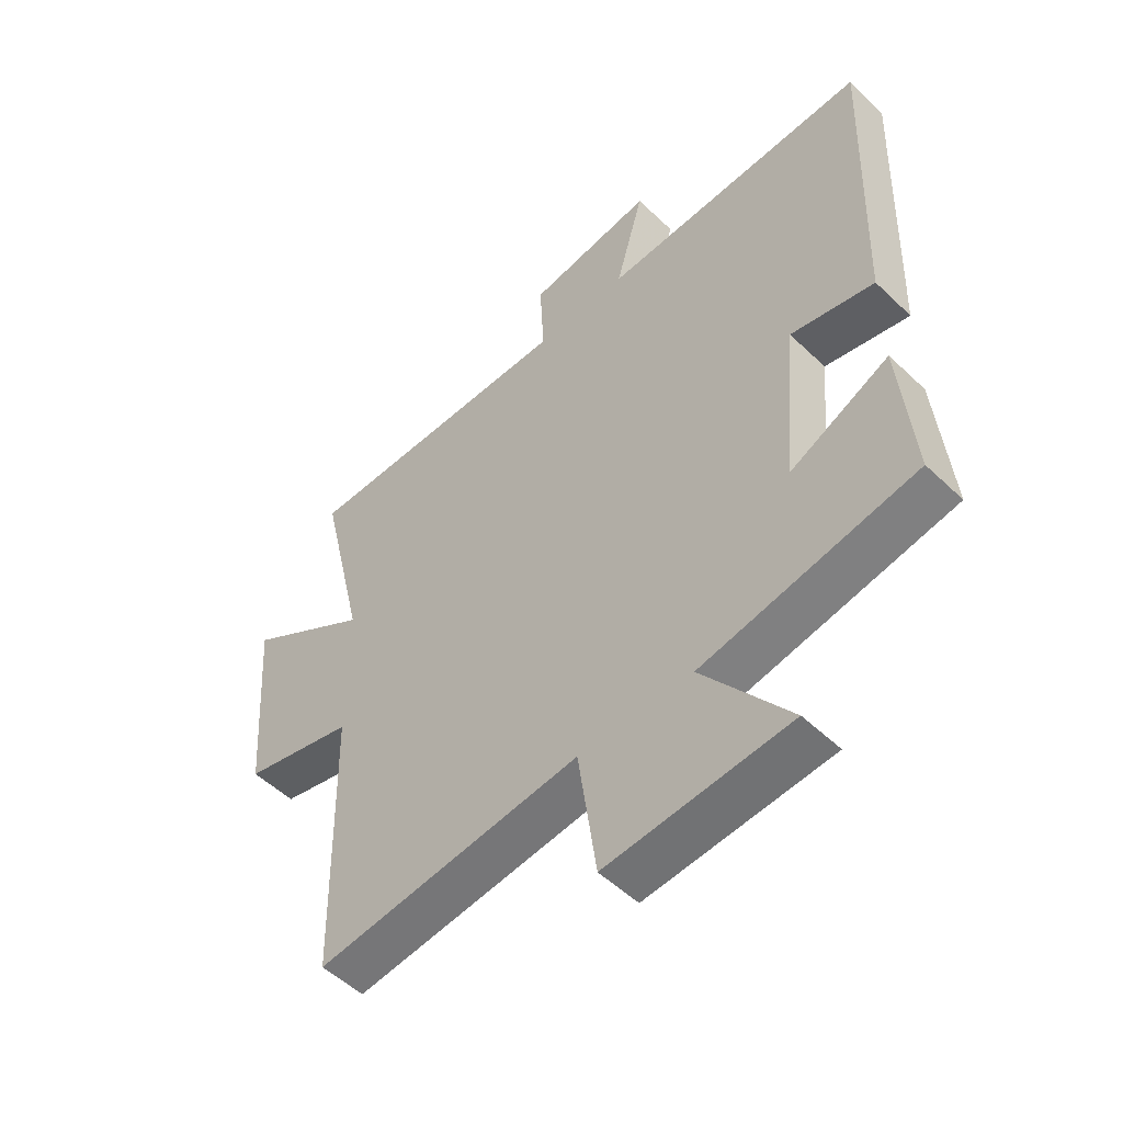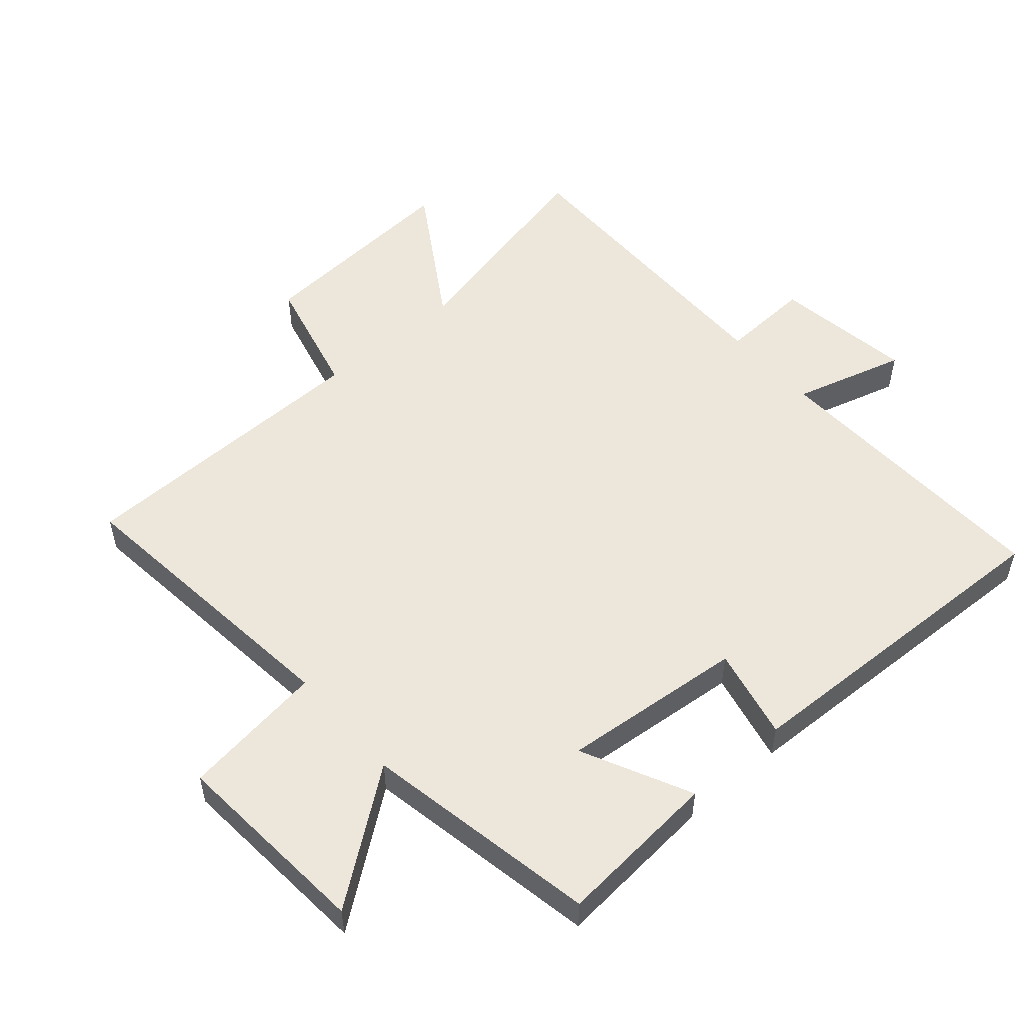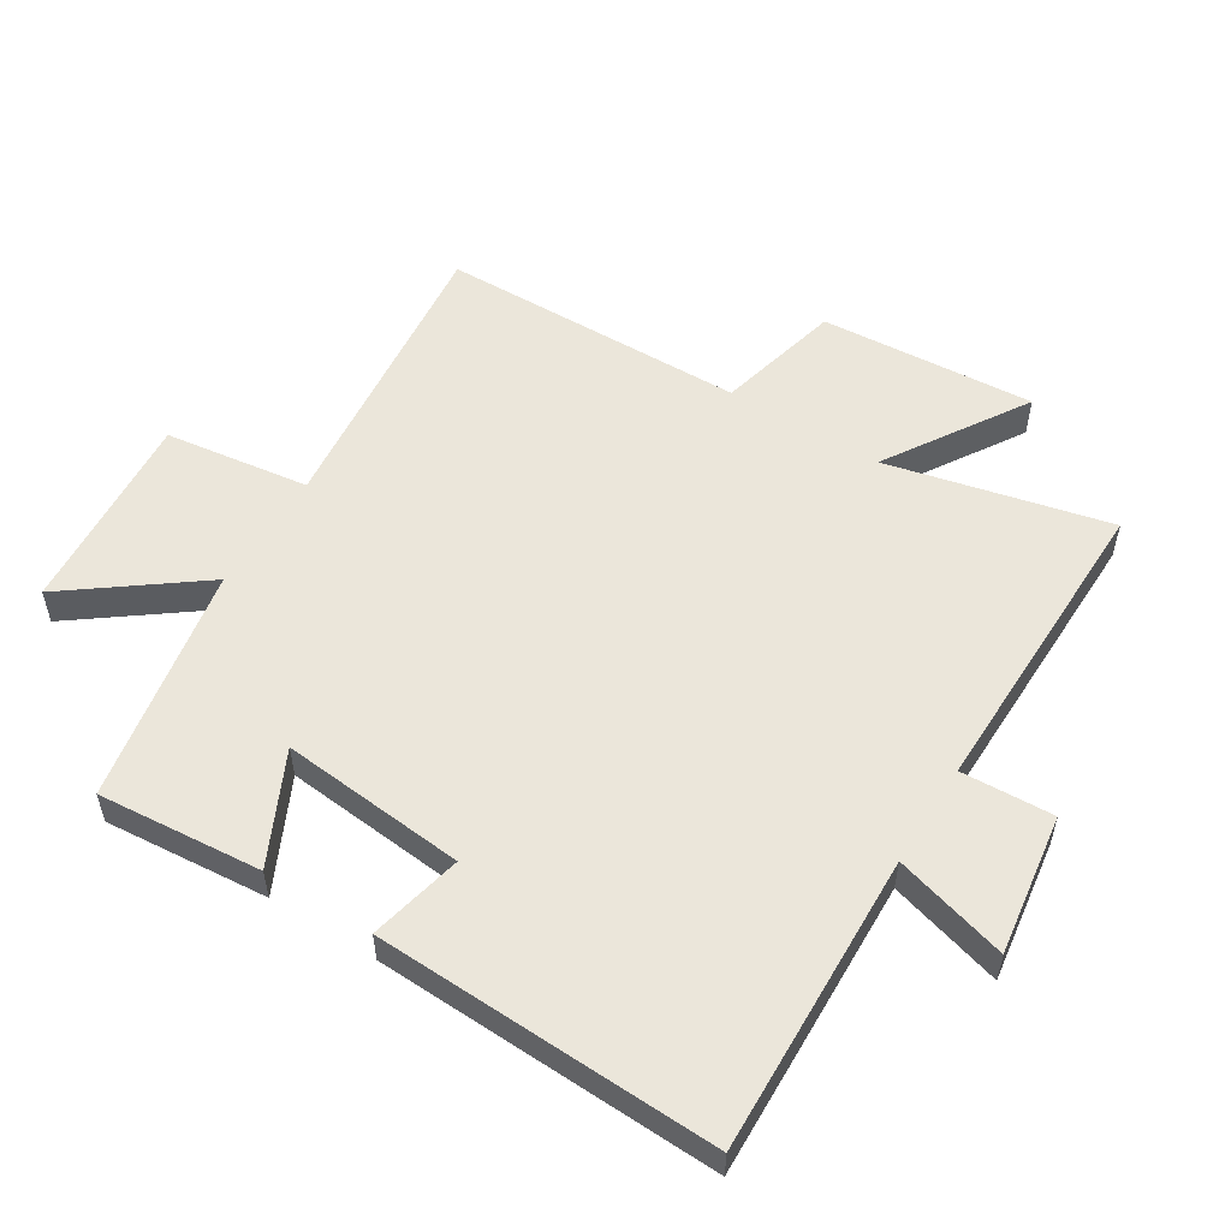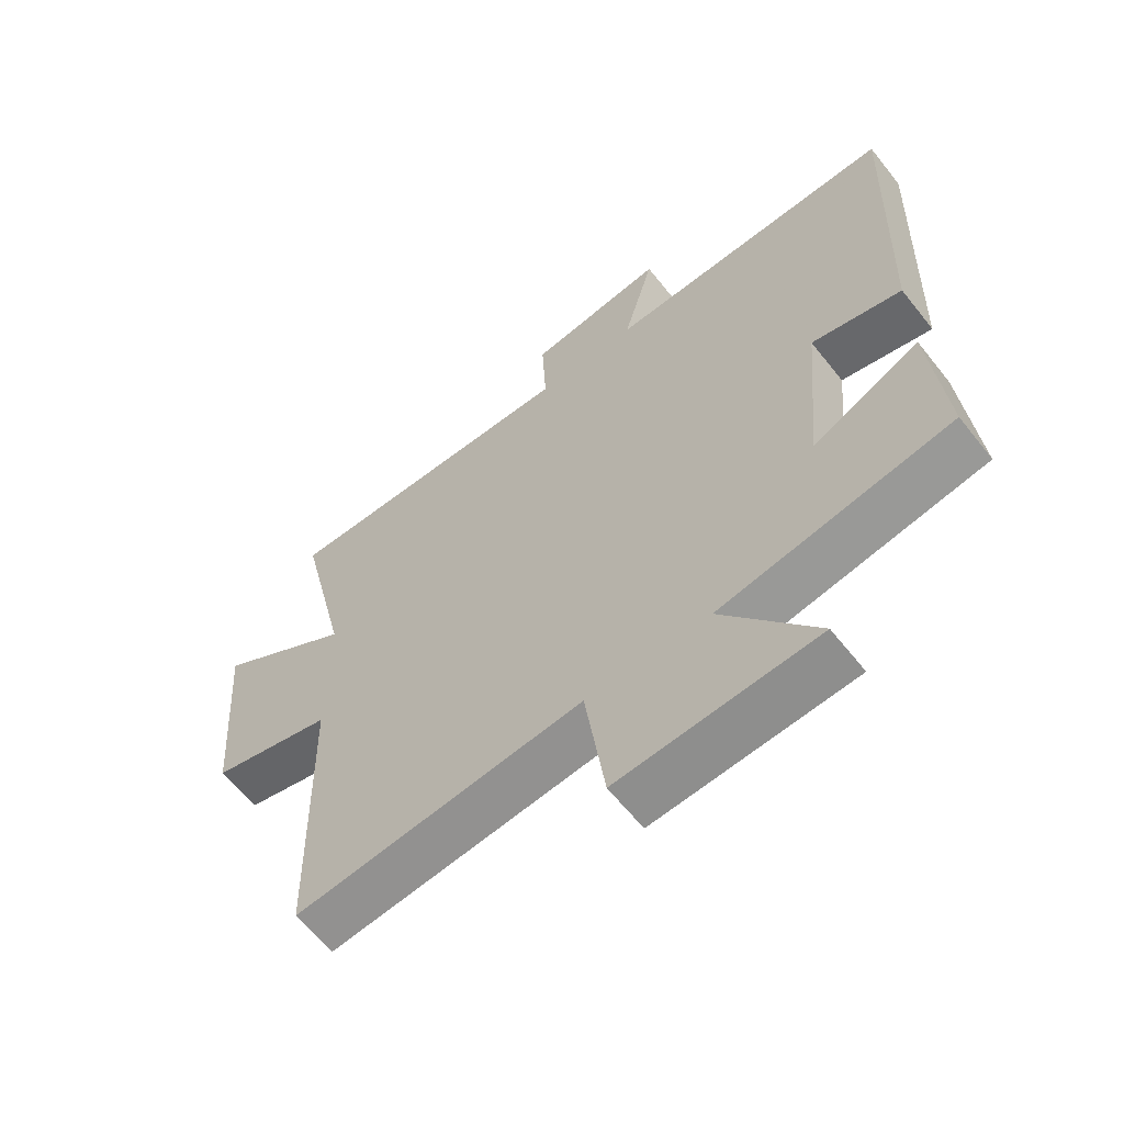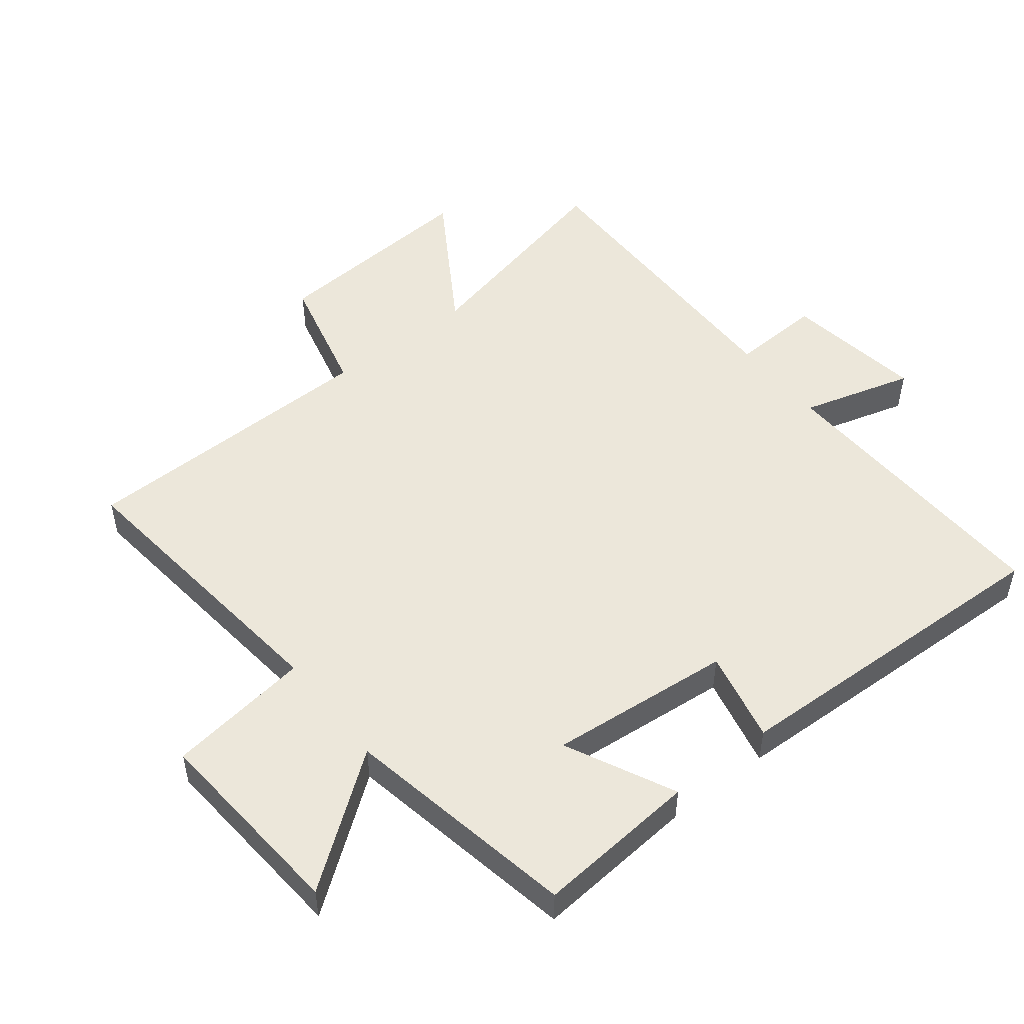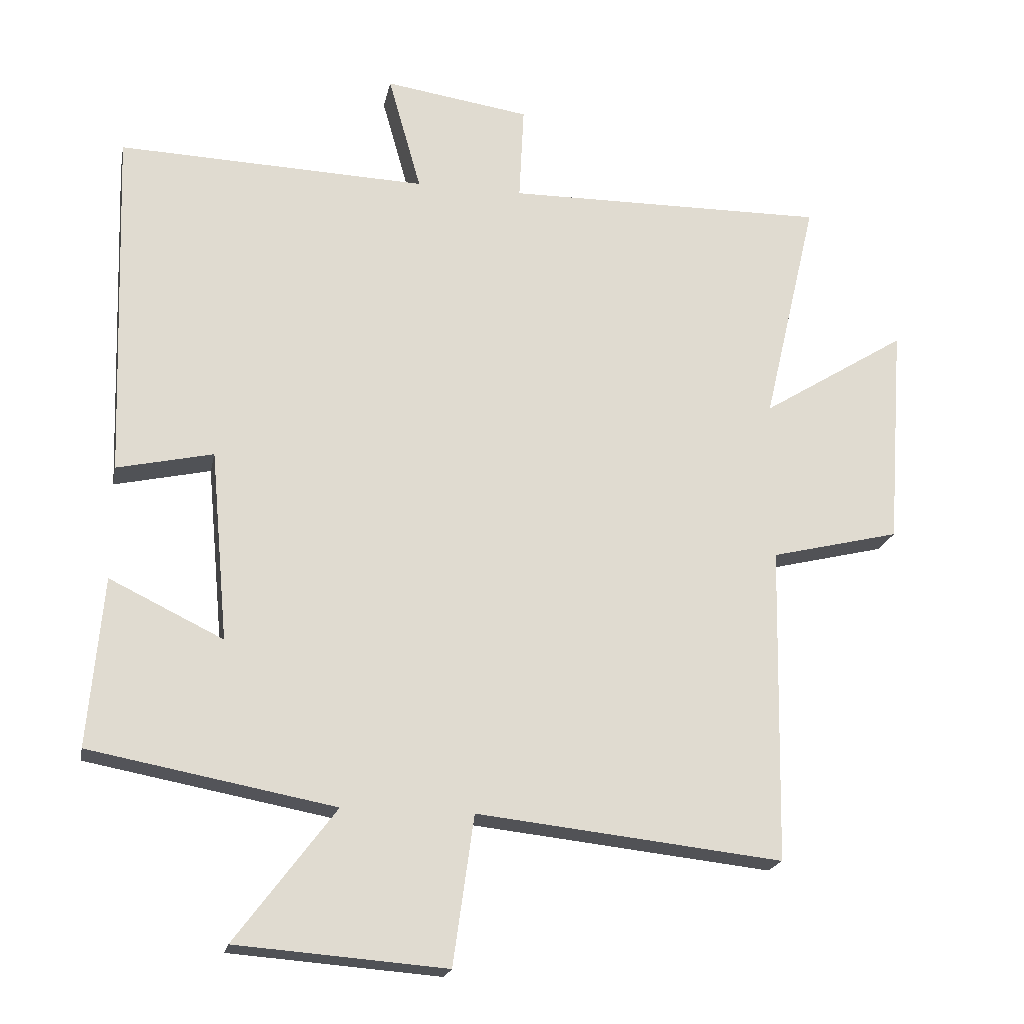
<metadata>
{"format":"obj","ext":"obj","renderer":"f3d","projection":"perspective","resolution":1024,"background":"white","views":[{"elev":-52.2,"azim":-135.7,"up":"+Z"},{"elev":52.8,"azim":-130.9,"up":"+Y"},{"elev":54.7,"azim":-58.0,"up":"+Y"},{"elev":-61.8,"azim":-141.7,"up":"+Z"},{"elev":50.4,"azim":-128.1,"up":"+Y"},{"elev":-20.2,"azim":-11.1,"up":"+Z"}]}
</metadata>
<code>
v 0.491 0.07 -0.55
v 0.036 0.07 -0.5
v 0.005 0.07 -0.722
v -0.307 0.07 -0.698
v -0.158 0.07 -0.5
v -0.522 0.07 -0.432
v -0.5 0.07 -0.18
v -0.331 0.07 -0.262
v -0.357 0.07 0.022
v -0.5 0.07 -0.01
v -0.518 0.07 0.516
v -0.058 0.07 0.5
v -0.107 0.07 0.674
v 0.109 0.07 0.642
v 0.102 0.07 0.5
v 0.58 0.07 0.505
v 0.5 0.07 0.164
v 0.716 0.07 0.299
v 0.692 0.07 -0.031
v 0.5 0.07 -0.078
v 0.491 0 -0.55
v 0.036 0 -0.5
v 0.005 0 -0.722
v -0.307 0 -0.698
v -0.158 0 -0.5
v -0.522 0 -0.432
v -0.5 0 -0.18
v -0.331 0 -0.262
v -0.357 0 0.022
v -0.5 0 -0.01
v -0.518 0 0.516
v -0.058 0 0.5
v -0.107 0 0.674
v 0.109 0 0.642
v 0.102 0 0.5
v 0.58 0 0.505
v 0.5 0 0.164
v 0.716 0 0.299
v 0.692 0 -0.031
v 0.5 0 -0.078
f 17 18 19 20
f 17 20 1 2
f 15 16 17 2
f 12 13 14 15
f 12 15 2 3
f 9 10 11 12
f 8 9 12 3
f 5 6 7 8
f 5 8 3
f 3 4 5
f 40 39 38 37
f 22 21 40 37
f 22 37 36 35
f 35 34 33 32
f 23 22 35 32
f 32 31 30 29
f 23 32 29 28
f 28 27 26 25
f 23 28 25
f 25 24 23
f 1 21 22 2
f 2 22 23 3
f 3 23 24 4
f 4 24 25 5
f 5 25 26 6
f 6 26 27 7
f 7 27 28 8
f 8 28 29 9
f 9 29 30 10
f 10 30 31 11
f 11 31 32 12
f 12 32 33 13
f 13 33 34 14
f 14 34 35 15
f 15 35 36 16
f 16 36 37 17
f 17 37 38 18
f 18 38 39 19
f 19 39 40 20
f 20 40 21 1

</code>
